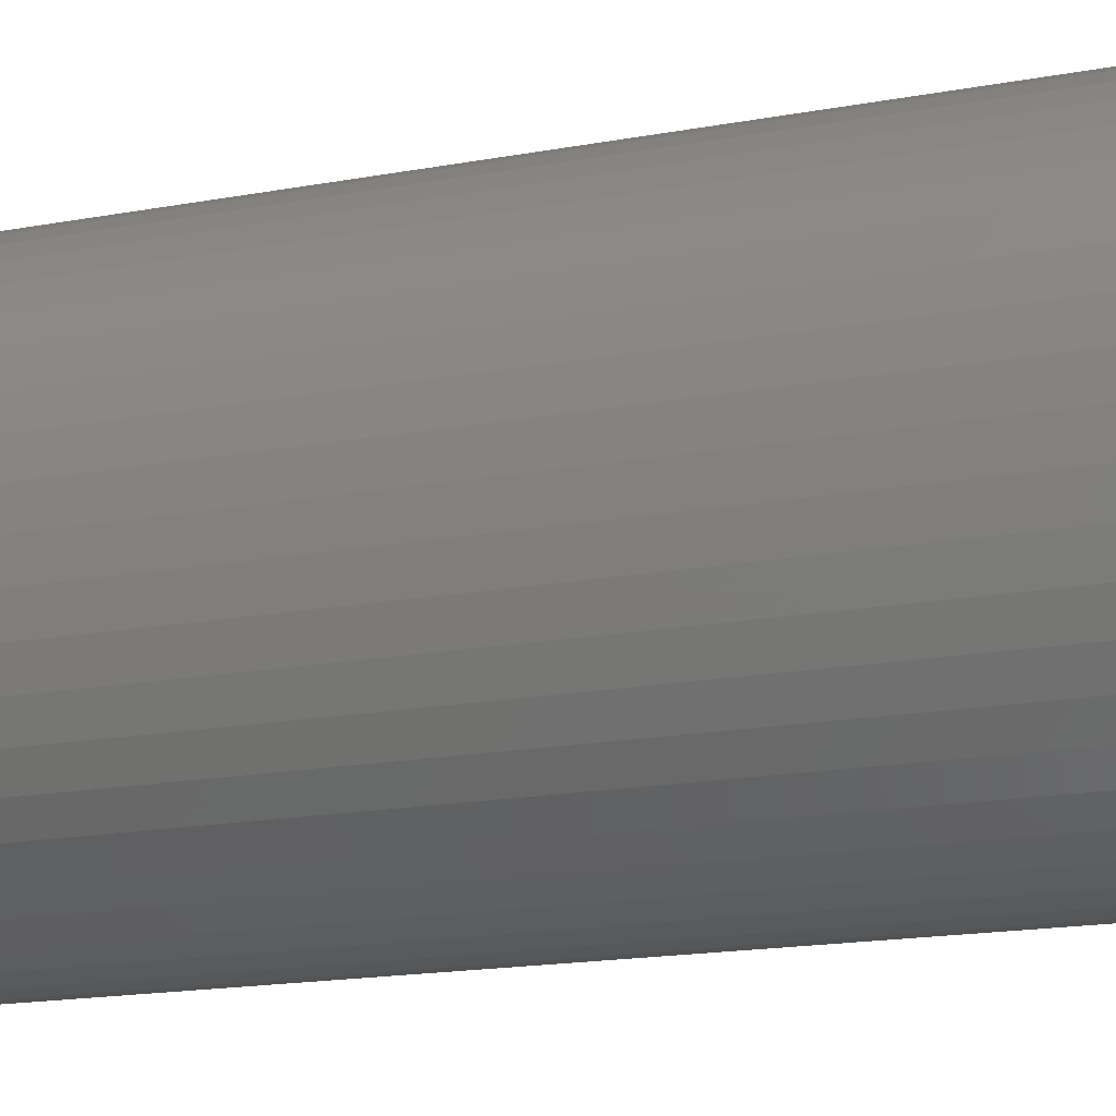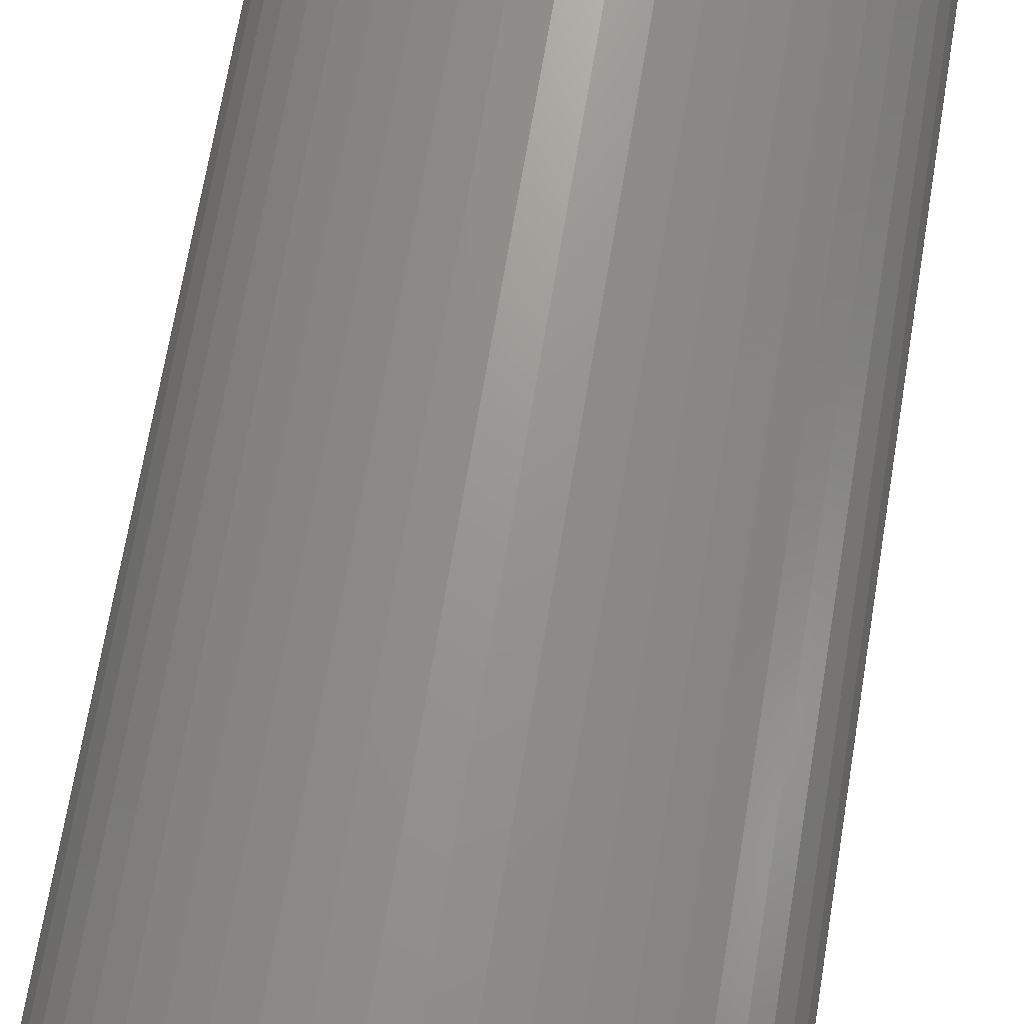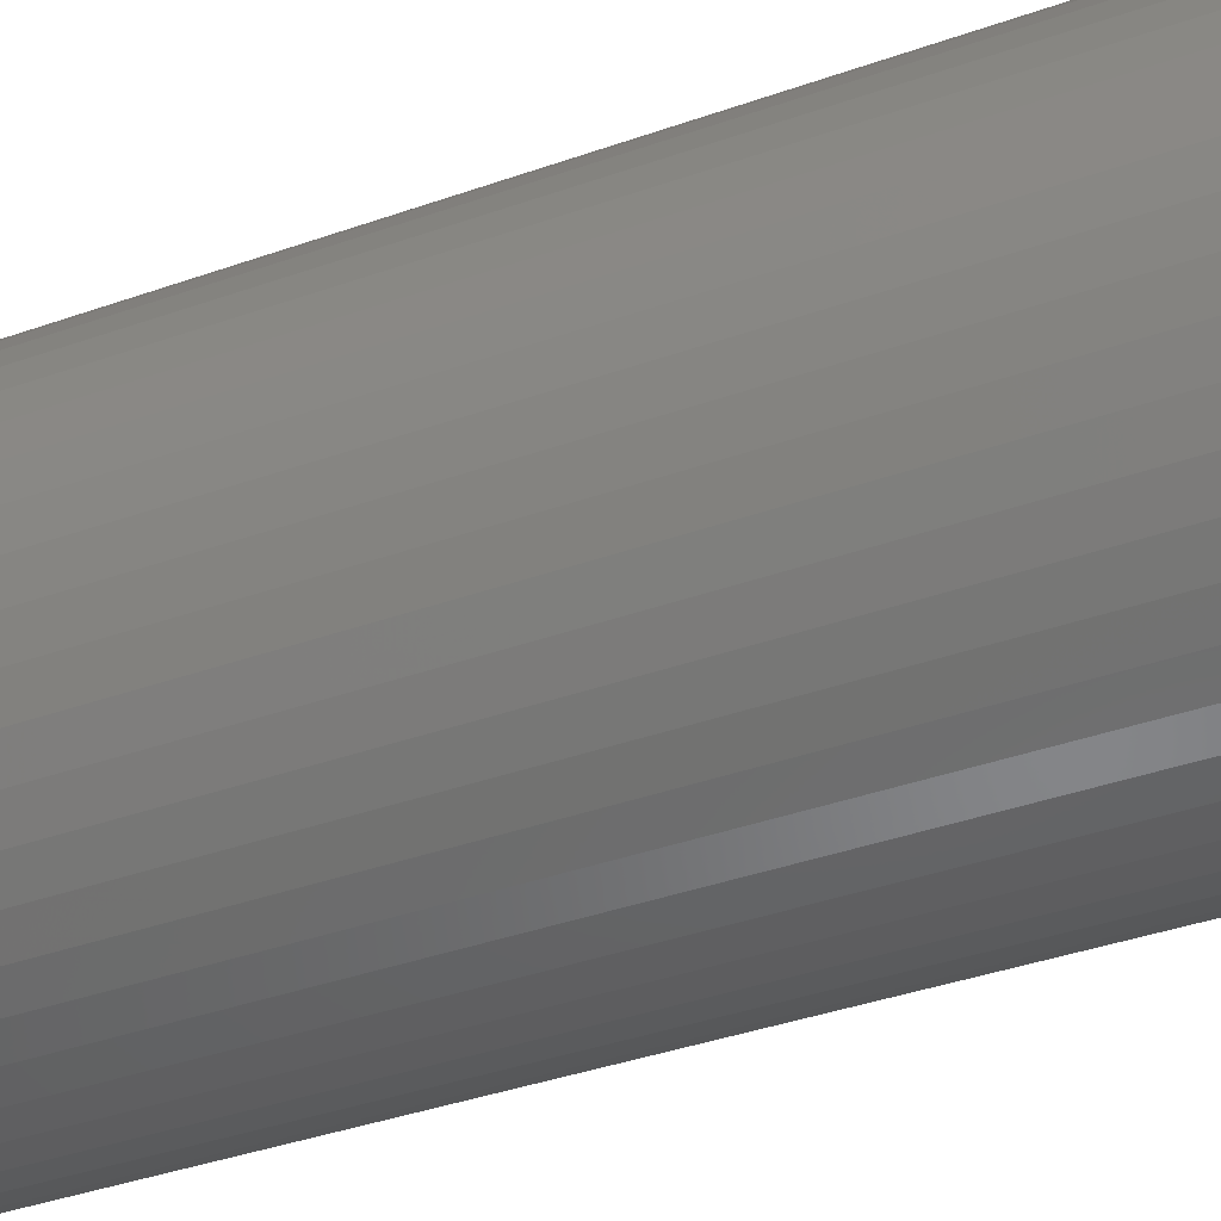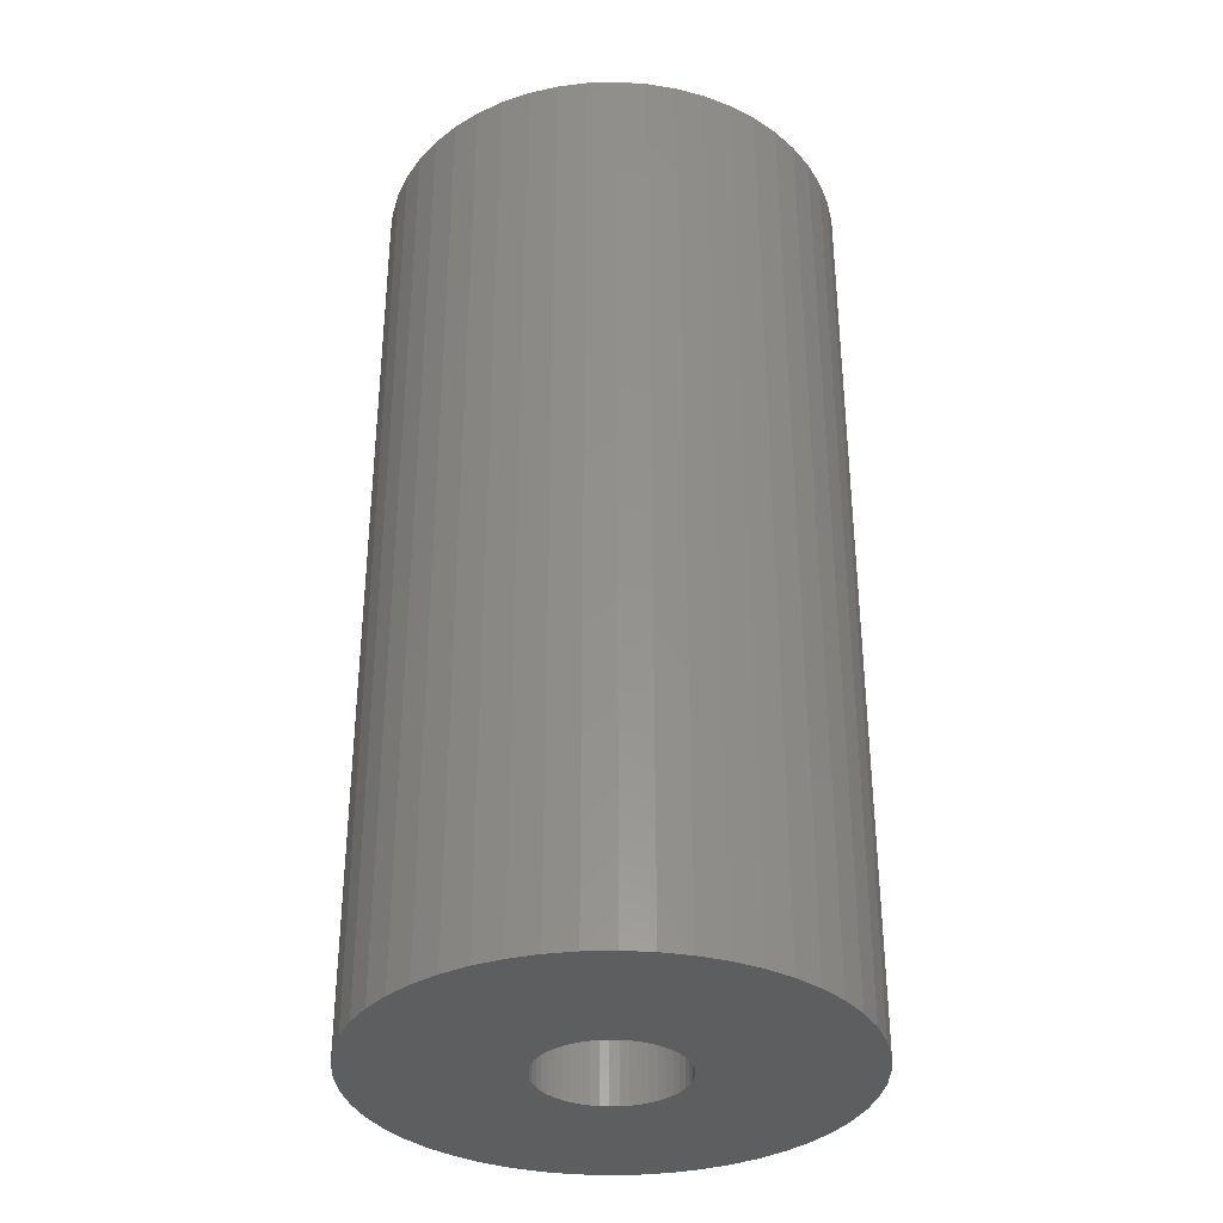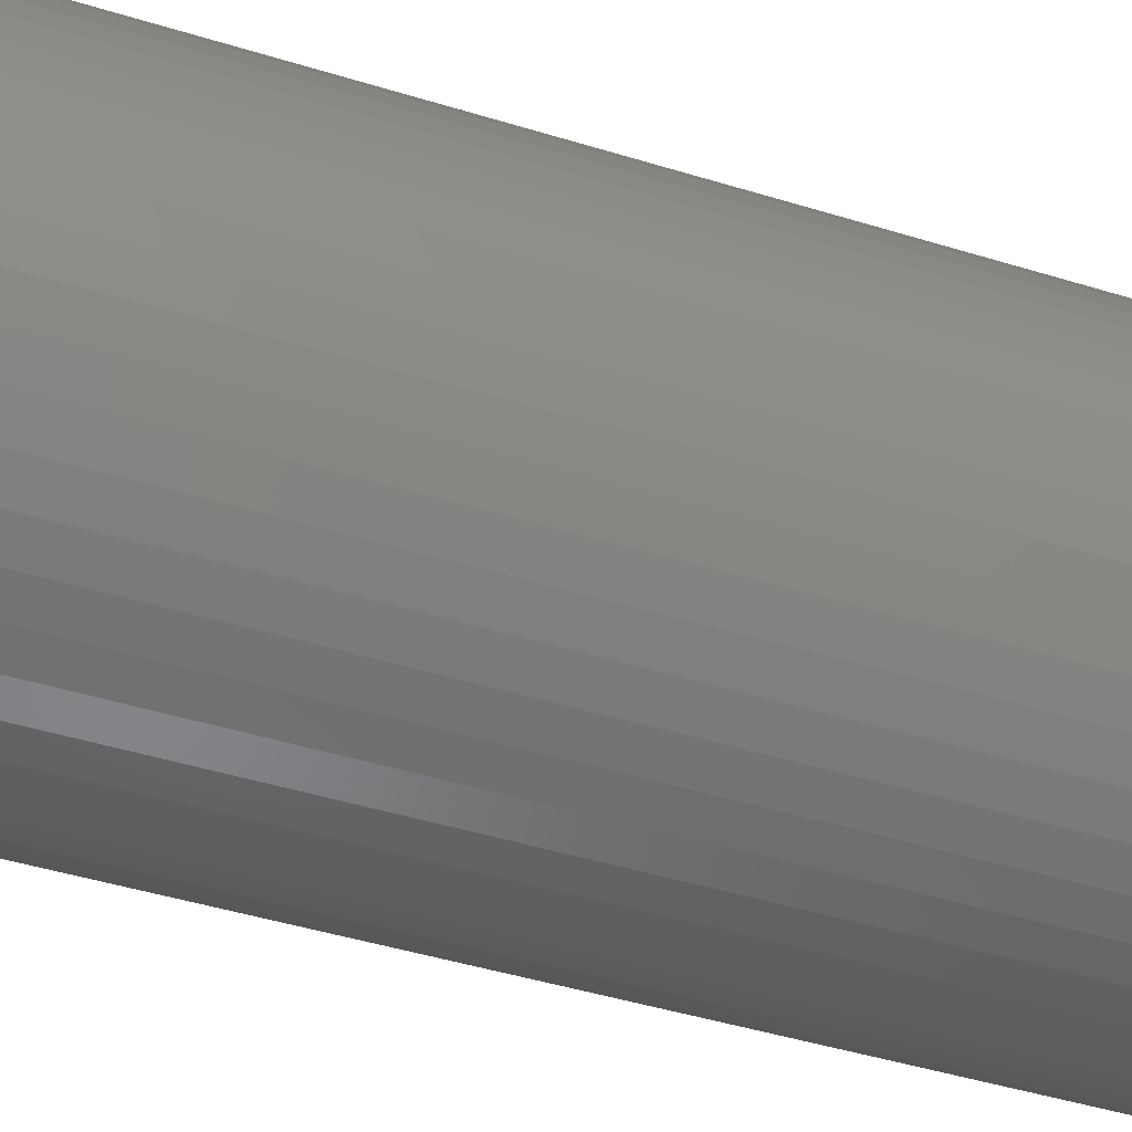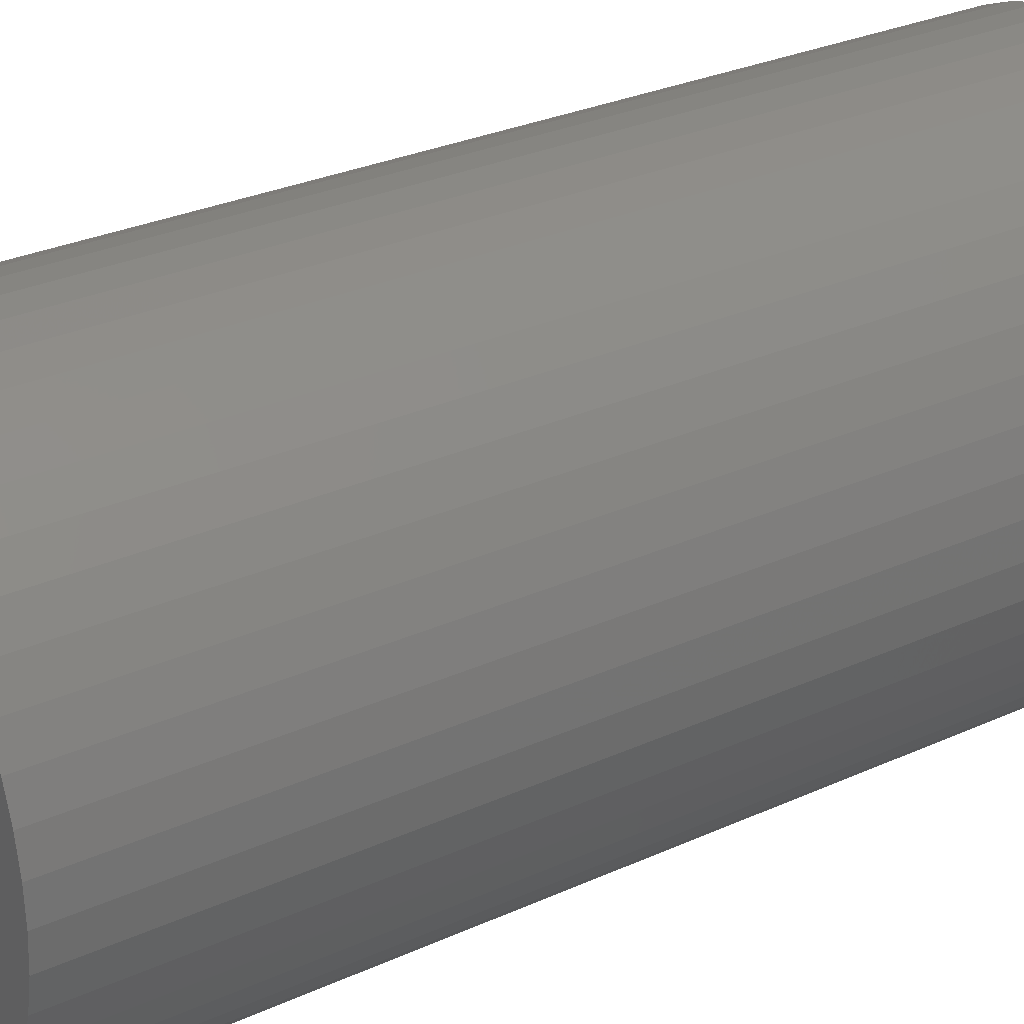
<metadata>
{"format":"stl","ext":"stl","renderer":"f3d","projection":"perspective","resolution":1024,"background":"white","views":[{"elev":-17.4,"azim":110.2,"up":"+Y"},{"elev":70.0,"azim":9.5,"up":"+Y"},{"elev":-39.7,"azim":113.6,"up":"+Y"},{"elev":-34.2,"azim":-48.1,"up":"+Z"},{"elev":-45.8,"azim":70.5,"up":"+Y"},{"elev":28.2,"azim":55.2,"up":"+Y"}]}
</metadata>
<code>
# stl→obj: 200 verts, 400 faces
v 5 0 10
v 4.961 0.6267 -10
v 4.961 0.6267 10
v 5 0 -10
v -5 0 -10
v -4.961 0.6267 10
v -4.961 0.6267 -10
v -5 0 10
v 0.314 4.99 -10
v -0.314 4.99 10
v 0.314 4.99 10
v -0.314 4.99 -10
v -0.314 -4.99 -10
v 0.314 -4.99 10
v -0.314 -4.99 10
v 0.314 -4.99 -10
v 3.645 3.423 -10
v 3.187 3.853 10
v 3.645 3.423 10
v 3.187 3.853 -10
v -3.187 3.853 -10
v -3.645 3.423 10
v -3.187 3.853 10
v -3.645 3.423 -10
v -1.545 4.755 -10
v -2.129 4.524 10
v -1.545 4.755 10
v -2.129 4.524 -10
v 4.649 1.841 10
v 4.382 2.409 -10
v 4.382 2.409 10
v 4.649 1.841 -10
v 4.843 1.243 -10
v 4.843 1.243 10
v 2.129 4.524 -10
v 1.545 4.755 10
v 2.129 4.524 10
v 1.545 4.755 -10
v 0.9369 4.911 10
v 0.9369 4.911 -10
v 2.679 4.222 -10
v 2.679 4.222 10
v -4.649 1.841 -10
v -4.382 2.409 10
v -4.382 2.409 -10
v -4.649 1.841 10
v -4.045 2.939 -10
v -4.045 2.939 10
v -4.843 1.243 -10
v -4.843 1.243 10
v -0.9369 4.911 -10
v -0.9369 4.911 10
v 0.9369 -4.911 10
v 0.9369 -4.911 -10
v 4.045 2.939 10
v 4.045 2.939 -10
v 1.5 0 10
v 1.488 0.188 10
v 4.961 -0.6267 10
v 1.453 0.373 10
v 1.488 -0.188 10
v 1.395 0.5522 10
v 4.843 -1.243 10
v 1.314 0.7226 10
v 1.453 -0.373 10
v 1.214 0.8817 10
v 4.649 -1.841 10
v 1.093 1.027 10
v 1.395 -0.5522 10
v 0.9561 1.156 10
v 4.382 -2.409 10
v 0.8037 1.266 10
v 1.314 -0.7226 10
v 0.6387 1.357 10
v 4.045 -2.939 10
v 1.214 -0.8817 10
v 0.4635 1.427 10
v 0.2811 1.473 10
v 0.09418 1.497 10
v -0.09418 1.497 10
v -0.2811 1.473 10
v -0.4635 1.427 10
v -0.6387 1.357 10
v -0.8037 1.266 10
v -2.679 4.222 10
v -0.9561 1.156 10
v -1.093 1.027 10
v -1.214 0.8817 10
v 3.645 -3.423 10
v 1.093 -1.027 10
v 3.187 -3.853 10
v 0.9561 -1.156 10
v 2.679 -4.222 10
v 0.8037 -1.266 10
v 2.129 -4.524 10
v 0.6387 -1.357 10
v 1.545 -4.755 10
v 0.4635 -1.427 10
v 0.2811 -1.473 10
v 0.09418 -1.497 10
v -0.09418 -1.497 10
v -0.2811 -1.473 10
v -0.9369 -4.911 10
v -0.4635 -1.427 10
v -1.545 -4.755 10
v -0.6387 -1.357 10
v -2.129 -4.524 10
v -0.8037 -1.266 10
v -2.679 -4.222 10
v -0.9561 -1.156 10
v -3.187 -3.853 10
v -1.093 -1.027 10
v -3.645 -3.423 10
v -1.214 -0.8817 10
v -4.045 -2.939 10
v -1.314 -0.7226 10
v -4.382 -2.409 10
v -1.395 -0.5522 10
v -4.649 -1.841 10
v -1.453 -0.373 10
v -4.843 -1.243 10
v -1.488 -0.188 10
v -4.961 -0.6267 10
v -1.5 0 10
v -1.314 0.7226 10
v -1.395 0.5522 10
v -1.453 0.373 10
v -1.488 0.188 10
v -2.679 4.222 -10
v 4.961 -0.6267 -10
v 4.843 -1.243 -10
v -3.645 -3.423 -10
v -3.187 -3.853 -10
v -4.382 -2.409 -10
v -4.649 -1.841 -10
v -4.045 -2.939 -10
v 1.5 0 -10
v 1.488 -0.188 -10
v 1.453 -0.373 -10
v 4.649 -1.841 -10
v 1.488 0.188 -10
v 1.395 -0.5522 -10
v 4.382 -2.409 -10
v 1.314 -0.7226 -10
v 4.045 -2.939 -10
v 1.453 0.373 -10
v 1.214 -0.8817 -10
v 3.645 -3.423 -10
v 1.093 -1.027 -10
v 3.187 -3.853 -10
v 1.395 0.5522 -10
v 0.9561 -1.156 -10
v 2.679 -4.222 -10
v 0.8037 -1.266 -10
v 2.129 -4.524 -10
v 1.314 0.7226 -10
v 0.6387 -1.357 -10
v 1.545 -4.755 -10
v 1.214 0.8817 -10
v 0.4635 -1.427 -10
v 0.2811 -1.473 -10
v 0.09418 -1.497 -10
v -0.09418 -1.497 -10
v -0.2811 -1.473 -10
v -0.9369 -4.911 -10
v -0.4635 -1.427 -10
v -1.545 -4.755 -10
v -0.6387 -1.357 -10
v -2.129 -4.524 -10
v -0.8037 -1.266 -10
v -2.679 -4.222 -10
v -0.9561 -1.156 -10
v -1.093 -1.027 -10
v -1.214 -0.8817 -10
v 1.093 1.027 -10
v 0.9561 1.156 -10
v 0.8037 1.266 -10
v 0.6387 1.357 -10
v 0.4635 1.427 -10
v 0.2811 1.473 -10
v 0.09418 1.497 -10
v -0.09418 1.497 -10
v -0.2811 1.473 -10
v -0.4635 1.427 -10
v -0.6387 1.357 -10
v -0.8037 1.266 -10
v -0.9561 1.156 -10
v -1.093 1.027 -10
v -1.214 0.8817 -10
v -1.314 0.7226 -10
v -1.395 0.5522 -10
v -1.453 0.373 -10
v -1.488 0.188 -10
v -1.5 0 -10
v -1.314 -0.7226 -10
v -1.395 -0.5522 -10
v -1.453 -0.373 -10
v -4.843 -1.243 -10
v -1.488 -0.188 -10
v -4.961 -0.6267 -10
f 1 2 3
f 2 1 4
f 5 6 7
f 6 5 8
f 9 10 11
f 10 9 12
f 13 14 15
f 14 13 16
f 17 18 19
f 18 17 20
f 21 22 23
f 22 21 24
f 25 26 27
f 26 25 28
f 29 30 31
f 30 29 32
f 3 33 34
f 33 3 2
f 35 36 37
f 36 35 38
f 38 39 36
f 39 38 40
f 41 37 42
f 37 41 35
f 43 44 45
f 44 43 46
f 47 22 24
f 22 47 48
f 49 46 43
f 46 49 50
f 51 27 52
f 27 51 25
f 16 53 14
f 53 16 54
f 34 32 29
f 32 34 33
f 55 17 19
f 17 55 56
f 31 56 55
f 56 31 30
f 40 11 39
f 11 40 9
f 20 42 18
f 42 20 41
f 45 48 47
f 48 45 44
f 7 50 49
f 50 7 6
f 57 1 3
f 58 3 34
f 1 57 59
f 60 34 29
f 61 59 57
f 62 29 31
f 59 61 63
f 64 31 55
f 65 63 61
f 66 55 19
f 63 65 67
f 68 19 18
f 69 67 65
f 70 18 42
f 67 69 71
f 72 42 37
f 73 71 69
f 74 37 36
f 71 73 75
f 76 75 73
f 3 58 57
f 34 60 58
f 29 62 60
f 31 64 62
f 55 66 64
f 19 68 66
f 18 70 68
f 77 36 39
f 42 72 70
f 37 74 72
f 36 77 74
f 78 39 11
f 39 78 77
f 11 79 78
f 11 80 79
f 10 80 11
f 80 10 81
f 52 81 10
f 81 52 82
f 27 82 52
f 82 27 83
f 26 83 27
f 83 26 84
f 85 84 26
f 84 85 86
f 23 86 85
f 86 23 87
f 22 87 23
f 48 88 22
f 87 22 88
f 75 76 89
f 90 89 76
f 89 90 91
f 92 91 90
f 91 92 93
f 94 93 92
f 93 94 95
f 96 95 94
f 95 96 97
f 98 97 96
f 97 98 53
f 99 53 98
f 53 99 14
f 100 14 99
f 101 14 100
f 15 101 102
f 101 15 14
f 103 102 104
f 105 104 106
f 107 106 108
f 102 103 15
f 109 108 110
f 111 110 112
f 113 112 114
f 115 114 116
f 117 116 118
f 119 118 120
f 121 120 122
f 104 105 103
f 123 122 124
f 88 48 125
f 44 125 48
f 106 107 105
f 125 44 126
f 108 109 107
f 46 126 44
f 110 111 109
f 126 46 127
f 112 113 111
f 50 127 46
f 114 115 113
f 127 50 128
f 116 117 115
f 6 128 50
f 118 119 117
f 128 6 124
f 120 121 119
f 8 124 6
f 122 123 121
f 124 8 123
f 28 85 26
f 85 28 129
f 129 23 85
f 23 129 21
f 12 52 10
f 52 12 51
f 59 4 1
f 4 59 130
f 63 130 59
f 130 63 131
f 132 111 113
f 111 132 133
f 134 119 135
f 119 134 117
f 132 115 136
f 115 132 113
f 137 4 130
f 138 130 131
f 4 137 2
f 139 131 140
f 141 2 137
f 142 140 143
f 2 141 33
f 144 143 145
f 146 33 141
f 147 145 148
f 33 146 32
f 149 148 150
f 151 32 146
f 152 150 153
f 32 151 30
f 154 153 155
f 156 30 151
f 157 155 158
f 30 156 56
f 159 56 156
f 130 138 137
f 131 139 138
f 140 142 139
f 143 144 142
f 145 147 144
f 148 149 147
f 150 152 149
f 160 158 54
f 153 154 152
f 155 157 154
f 158 160 157
f 161 54 16
f 54 161 160
f 16 162 161
f 16 163 162
f 13 163 16
f 163 13 164
f 165 164 13
f 164 165 166
f 167 166 165
f 166 167 168
f 169 168 167
f 168 169 170
f 171 170 169
f 170 171 172
f 133 172 171
f 172 133 173
f 132 173 133
f 136 174 132
f 173 132 174
f 56 159 17
f 175 17 159
f 17 175 20
f 176 20 175
f 20 176 41
f 177 41 176
f 41 177 35
f 178 35 177
f 35 178 38
f 179 38 178
f 38 179 40
f 180 40 179
f 40 180 9
f 181 9 180
f 182 9 181
f 12 182 183
f 182 12 9
f 51 183 184
f 25 184 185
f 28 185 186
f 183 51 12
f 129 186 187
f 21 187 188
f 24 188 189
f 47 189 190
f 45 190 191
f 43 191 192
f 49 192 193
f 184 25 51
f 7 193 194
f 174 136 195
f 134 195 136
f 185 28 25
f 195 134 196
f 186 129 28
f 135 196 134
f 187 21 129
f 196 135 197
f 188 24 21
f 198 197 135
f 189 47 24
f 197 198 199
f 190 45 47
f 200 199 198
f 191 43 45
f 199 200 194
f 192 49 43
f 5 194 200
f 193 7 49
f 194 5 7
f 155 93 95
f 93 155 153
f 71 140 67
f 140 71 143
f 167 103 105
f 103 167 165
f 135 121 198
f 121 135 119
f 150 89 91
f 89 150 148
f 158 95 97
f 95 158 155
f 54 97 53
f 97 54 158
f 75 143 71
f 143 75 145
f 89 145 75
f 145 89 148
f 67 131 63
f 131 67 140
f 165 15 103
f 15 165 13
f 169 105 107
f 105 169 167
f 136 117 134
f 117 136 115
f 198 123 200
f 123 198 121
f 200 8 5
f 8 200 123
f 153 91 93
f 91 153 150
f 171 107 109
f 107 171 169
f 133 109 111
f 109 133 171
f 137 58 141
f 58 137 57
f 124 193 128
f 193 124 194
f 182 79 80
f 79 182 181
f 176 68 70
f 68 176 175
f 188 86 87
f 86 188 187
f 185 82 83
f 82 185 184
f 151 64 156
f 64 151 62
f 141 60 146
f 60 141 58
f 179 74 77
f 74 179 178
f 180 77 78
f 77 180 179
f 177 70 72
f 70 177 176
f 126 190 125
f 190 126 191
f 125 189 88
f 189 125 190
f 127 191 126
f 191 127 192
f 187 84 86
f 84 187 186
f 183 80 81
f 80 183 182
f 138 57 137
f 57 138 61
f 164 104 102
f 104 164 166
f 116 196 118
f 196 116 195
f 161 100 99
f 100 161 162
f 146 62 151
f 62 146 60
f 159 68 175
f 68 159 66
f 156 66 159
f 66 156 64
f 181 78 79
f 78 181 180
f 178 72 74
f 72 178 177
f 88 188 87
f 188 88 189
f 128 192 127
f 192 128 193
f 186 83 84
f 83 186 185
f 142 65 139
f 65 142 69
f 139 61 138
f 61 139 65
f 163 102 101
f 102 163 164
f 118 197 120
f 197 118 196
f 157 98 96
f 98 157 160
f 160 99 98
f 99 160 161
f 184 81 82
f 81 184 183
f 154 96 94
f 96 154 157
f 149 92 90
f 92 149 152
f 144 69 142
f 69 144 73
f 149 76 147
f 76 149 90
f 166 106 104
f 106 166 168
f 172 112 110
f 112 172 173
f 122 194 124
f 194 122 199
f 120 199 122
f 199 120 197
f 152 94 92
f 94 152 154
f 147 73 144
f 73 147 76
f 162 101 100
f 101 162 163
f 170 110 108
f 110 170 172
f 114 195 116
f 195 114 174
f 168 108 106
f 108 168 170
f 112 174 114
f 174 112 173

</code>
